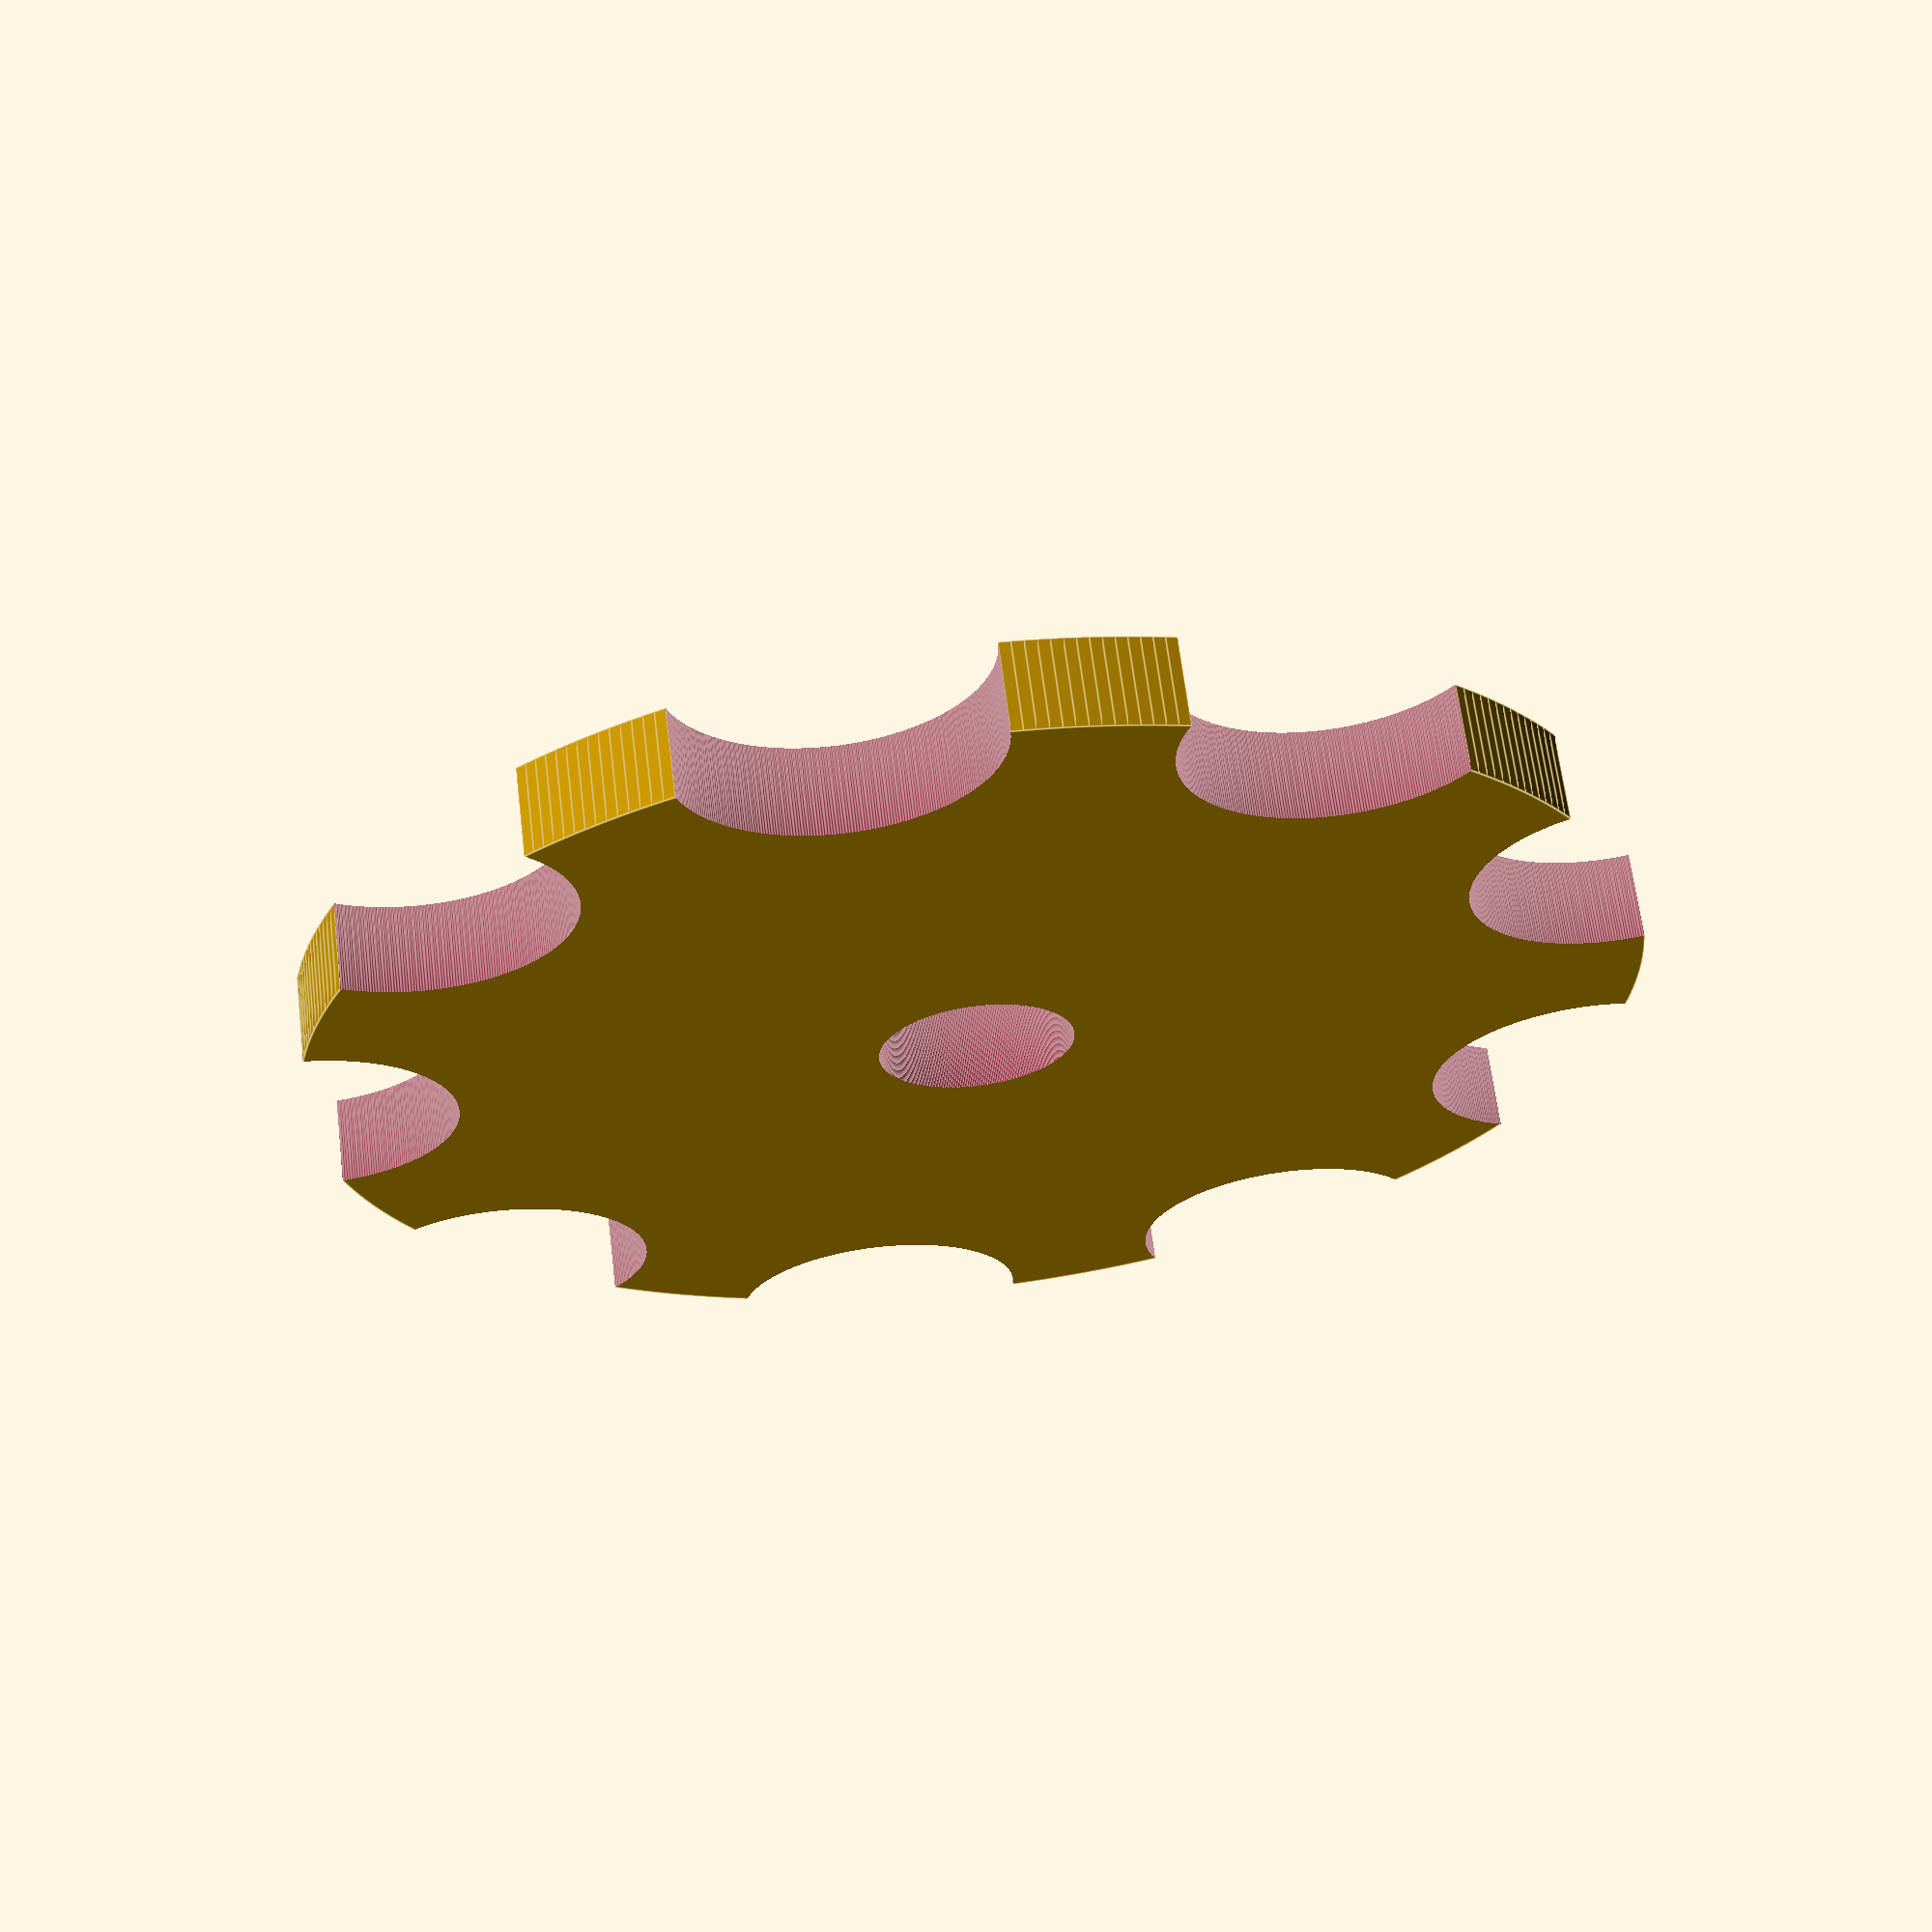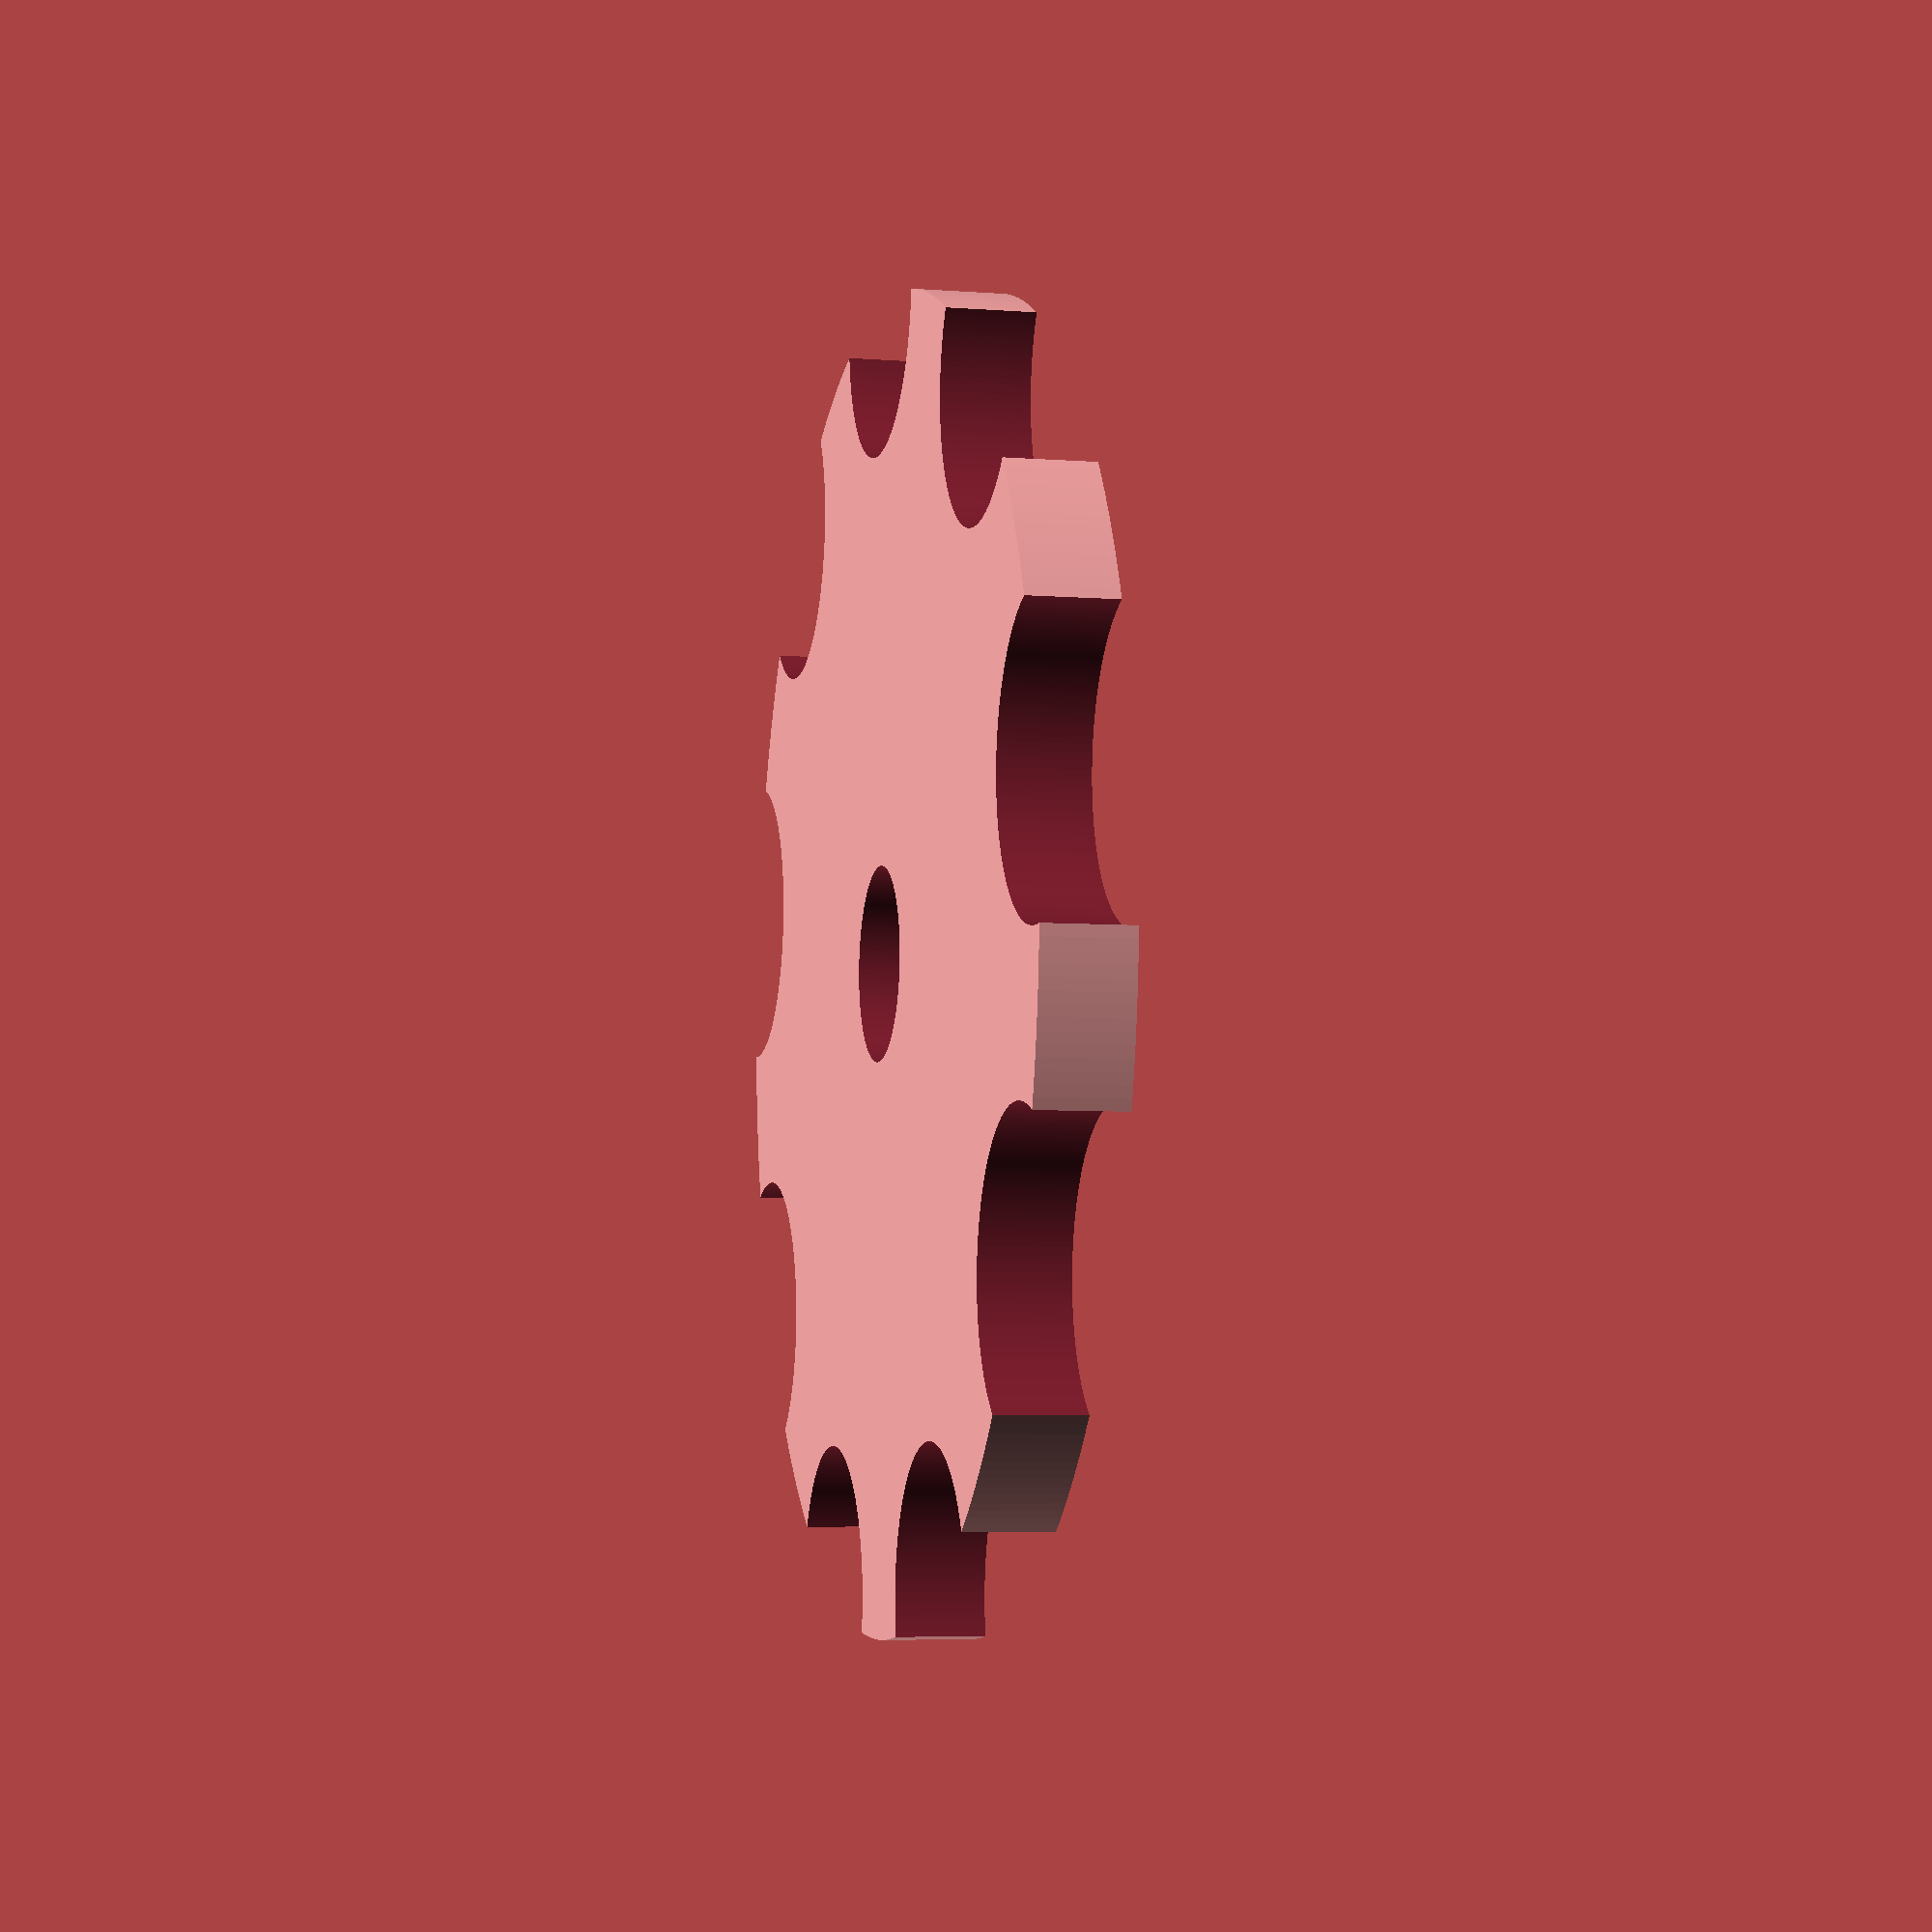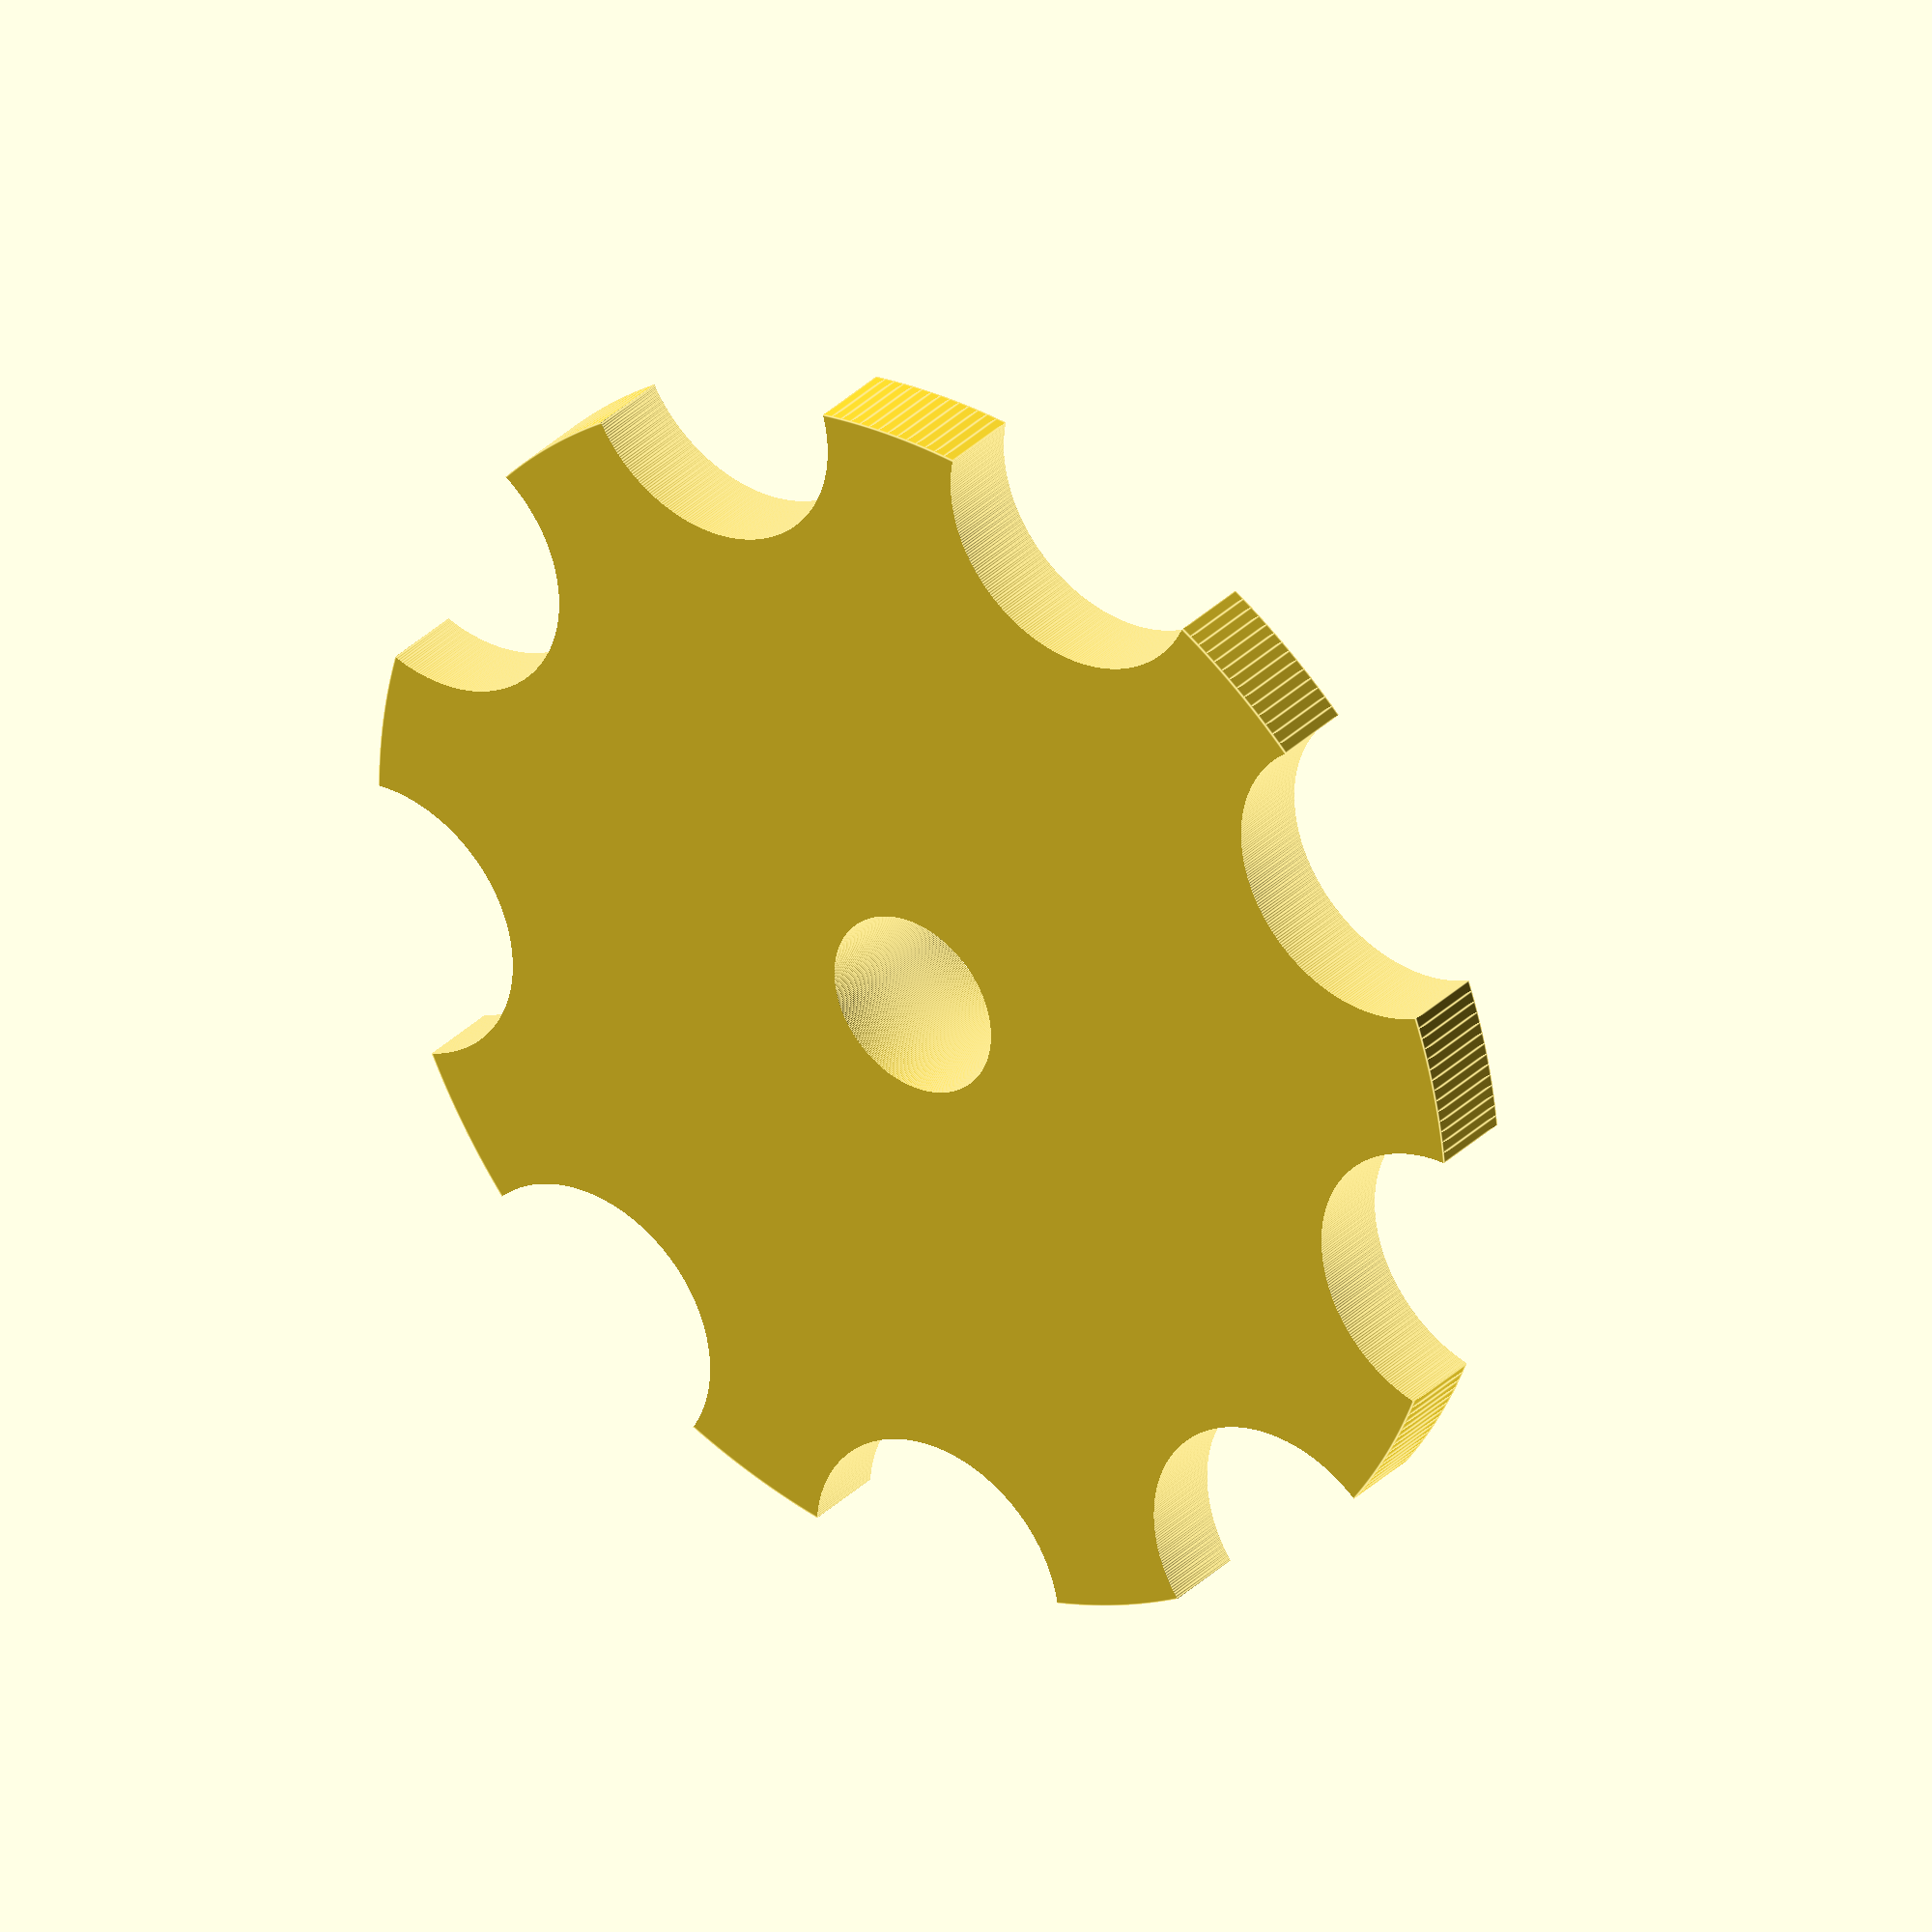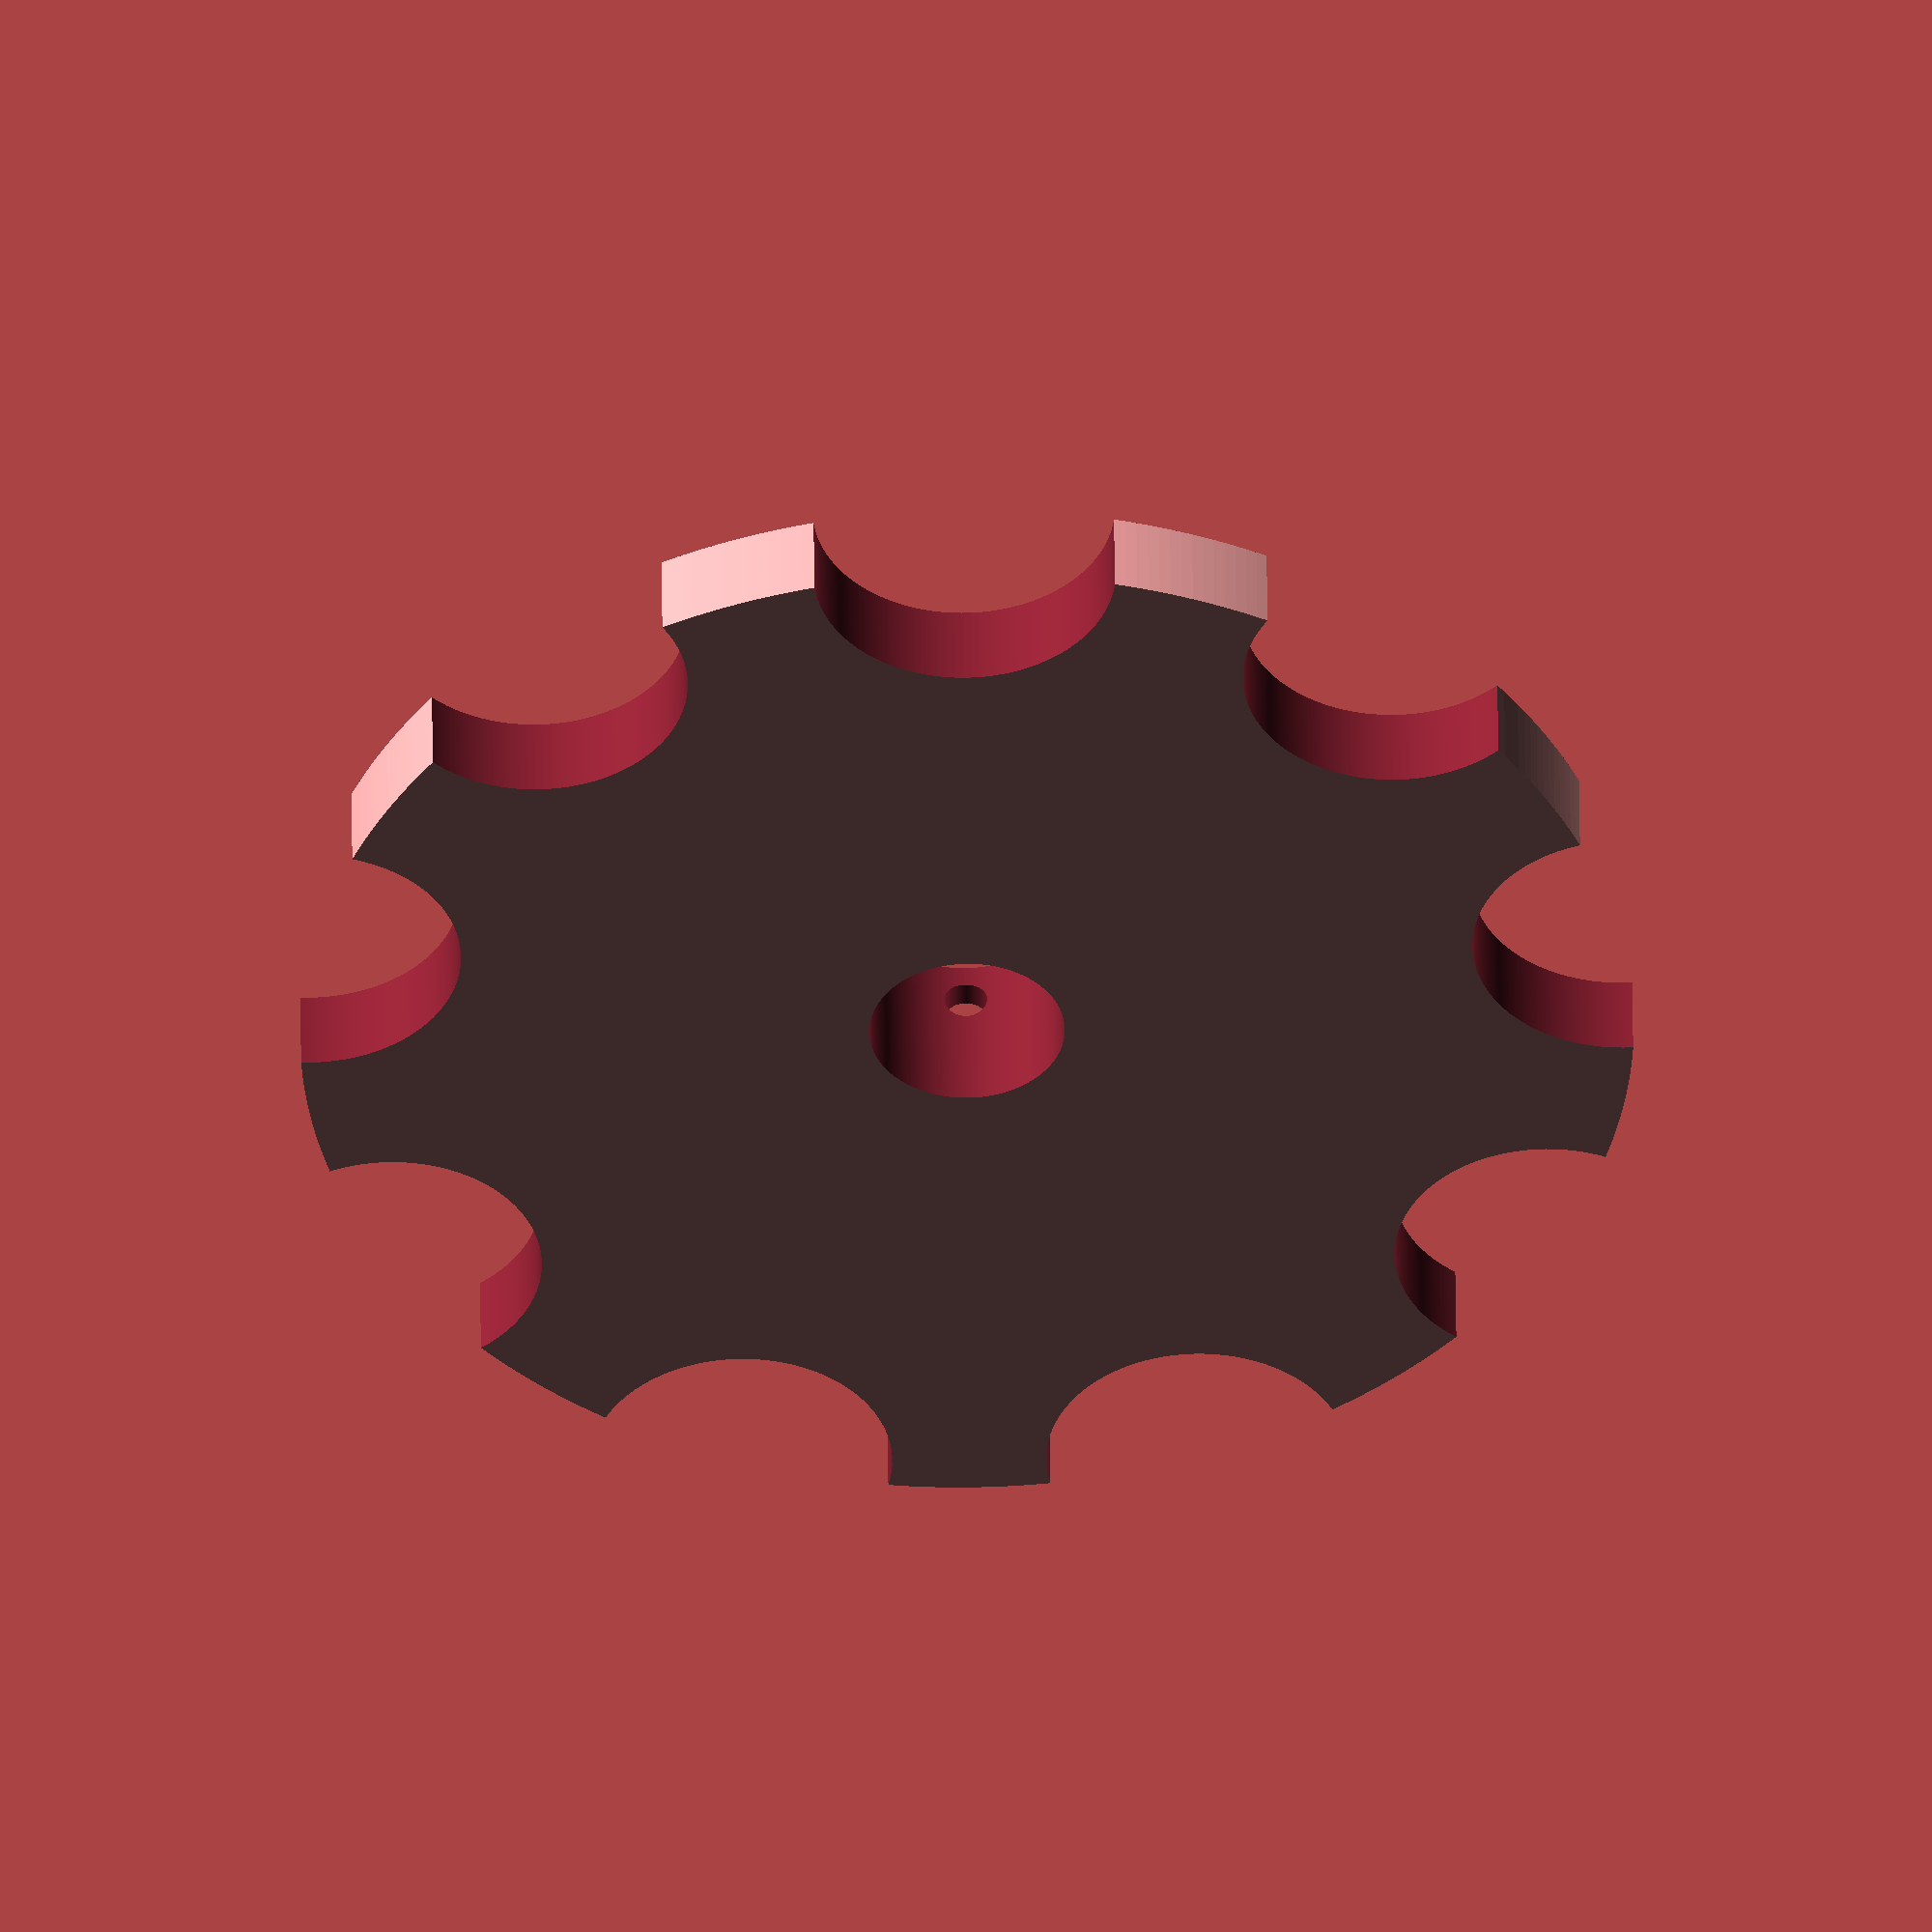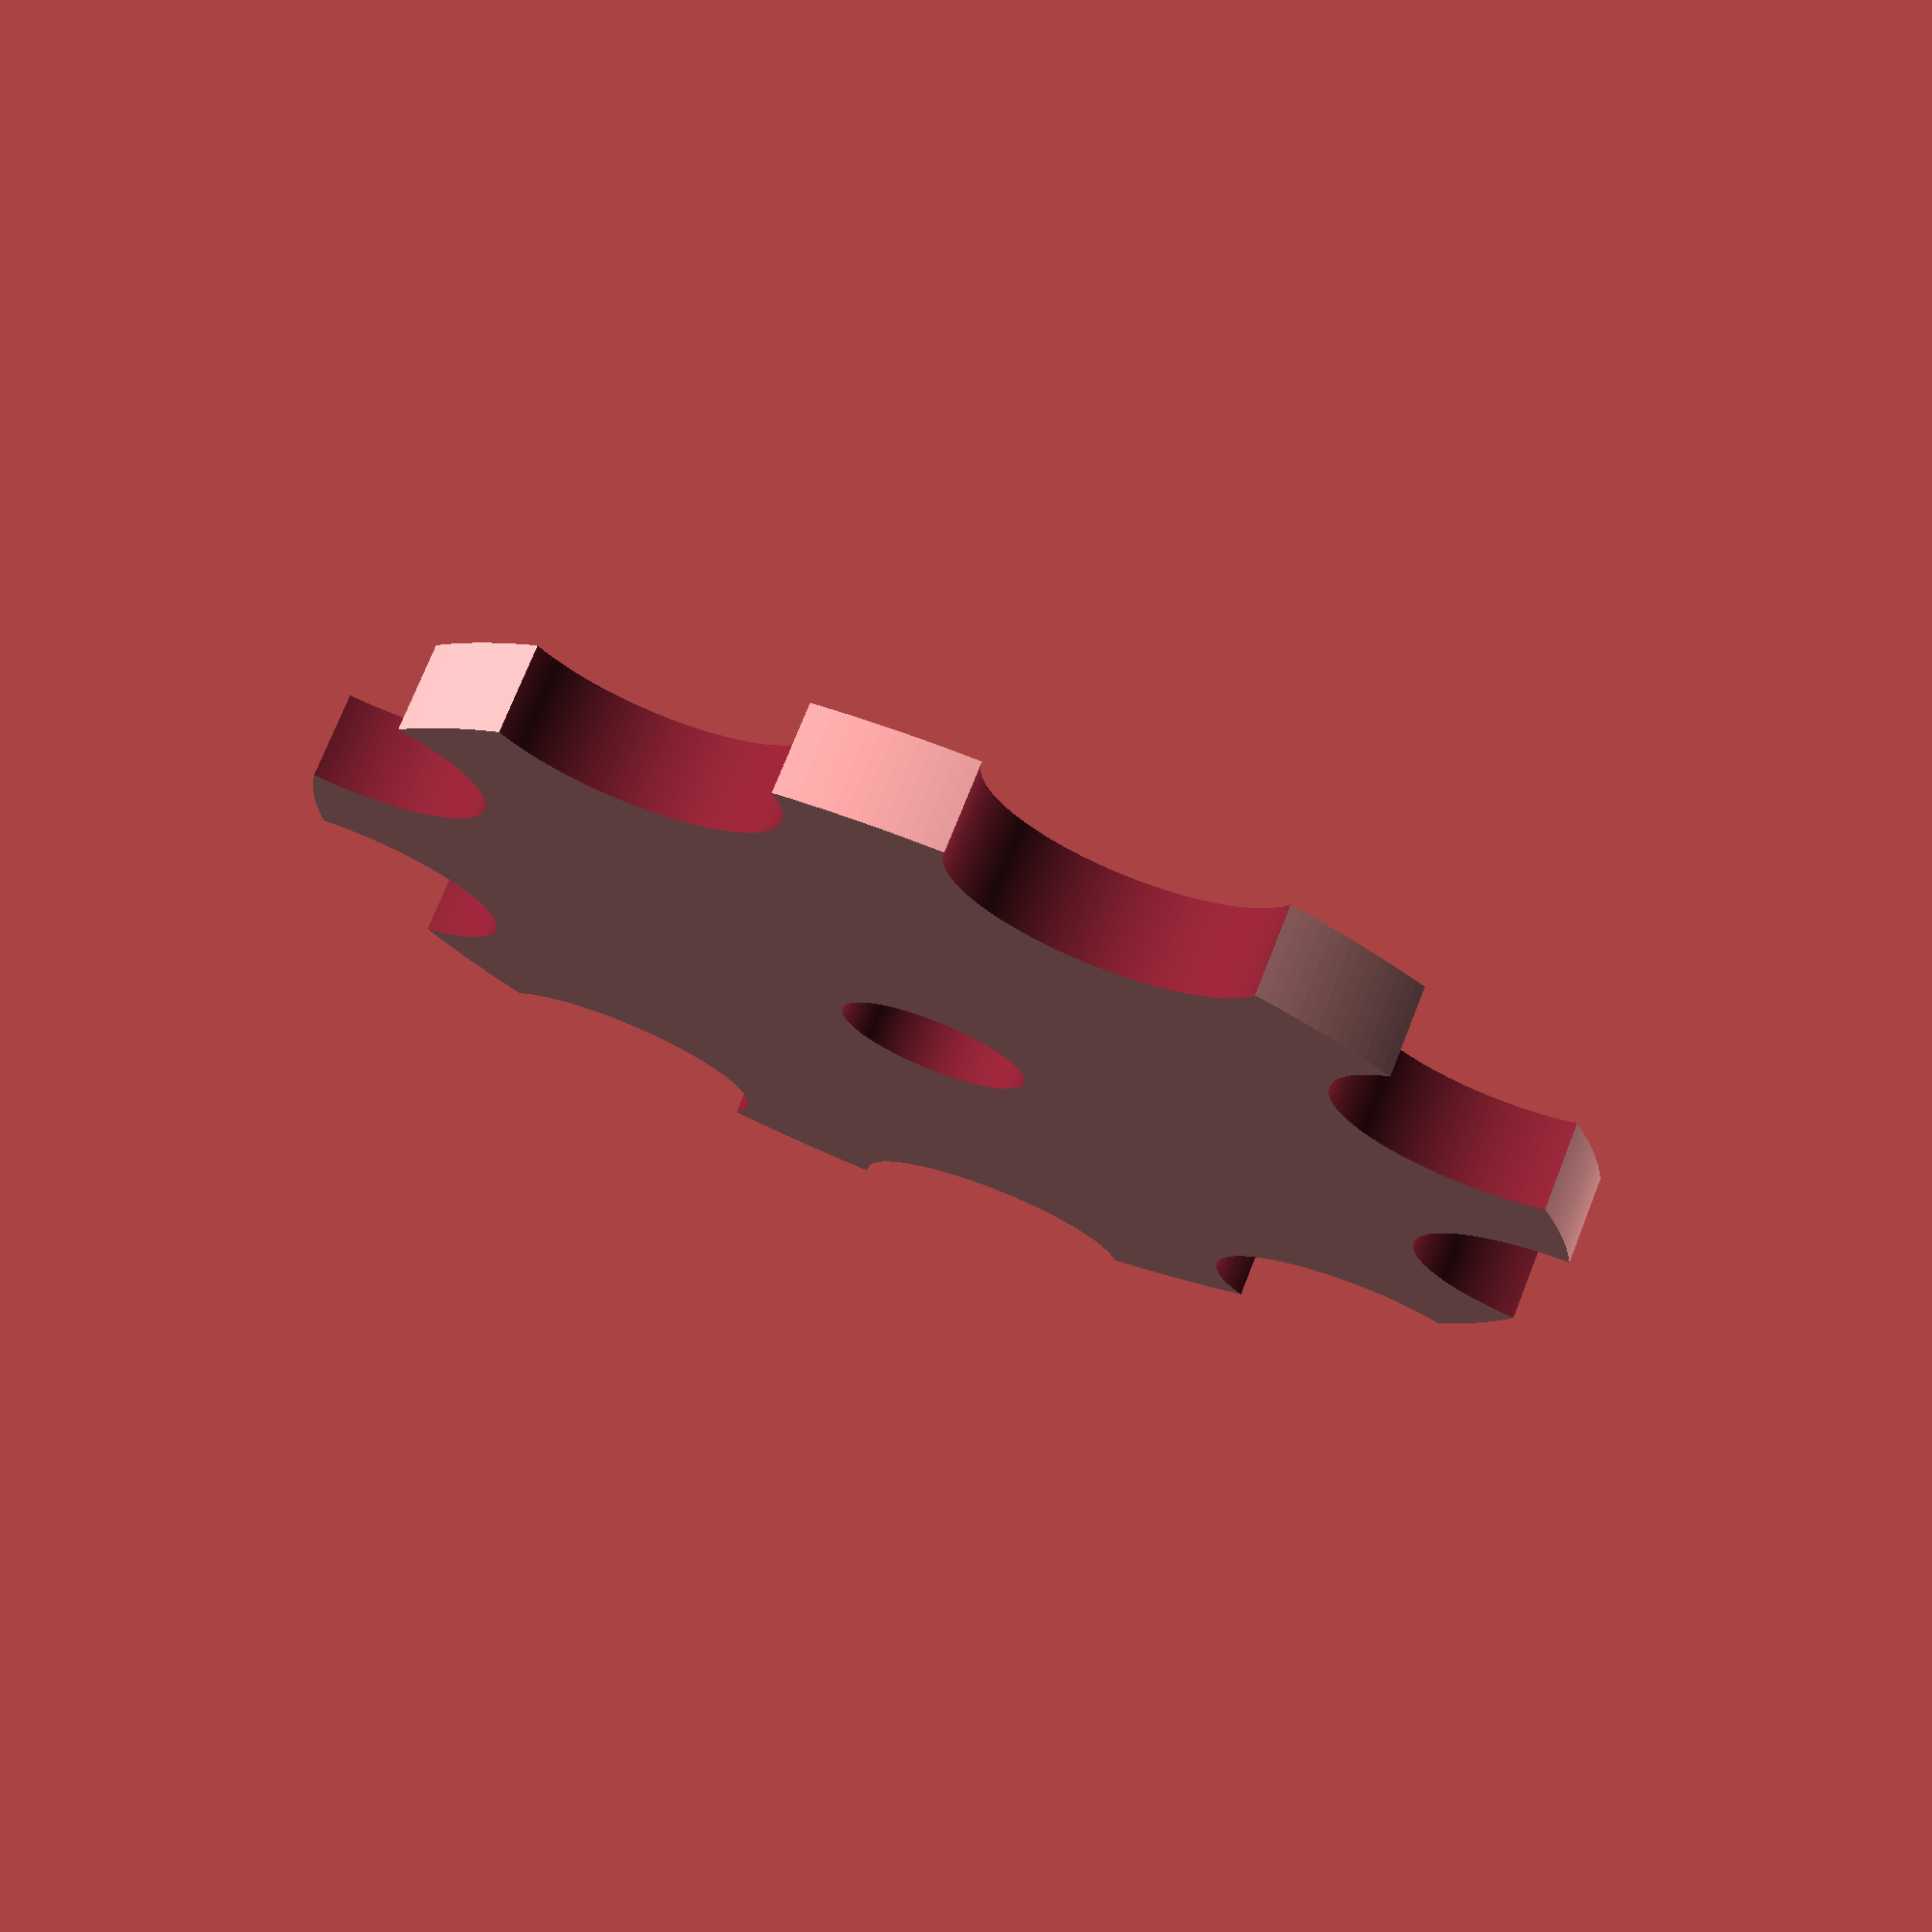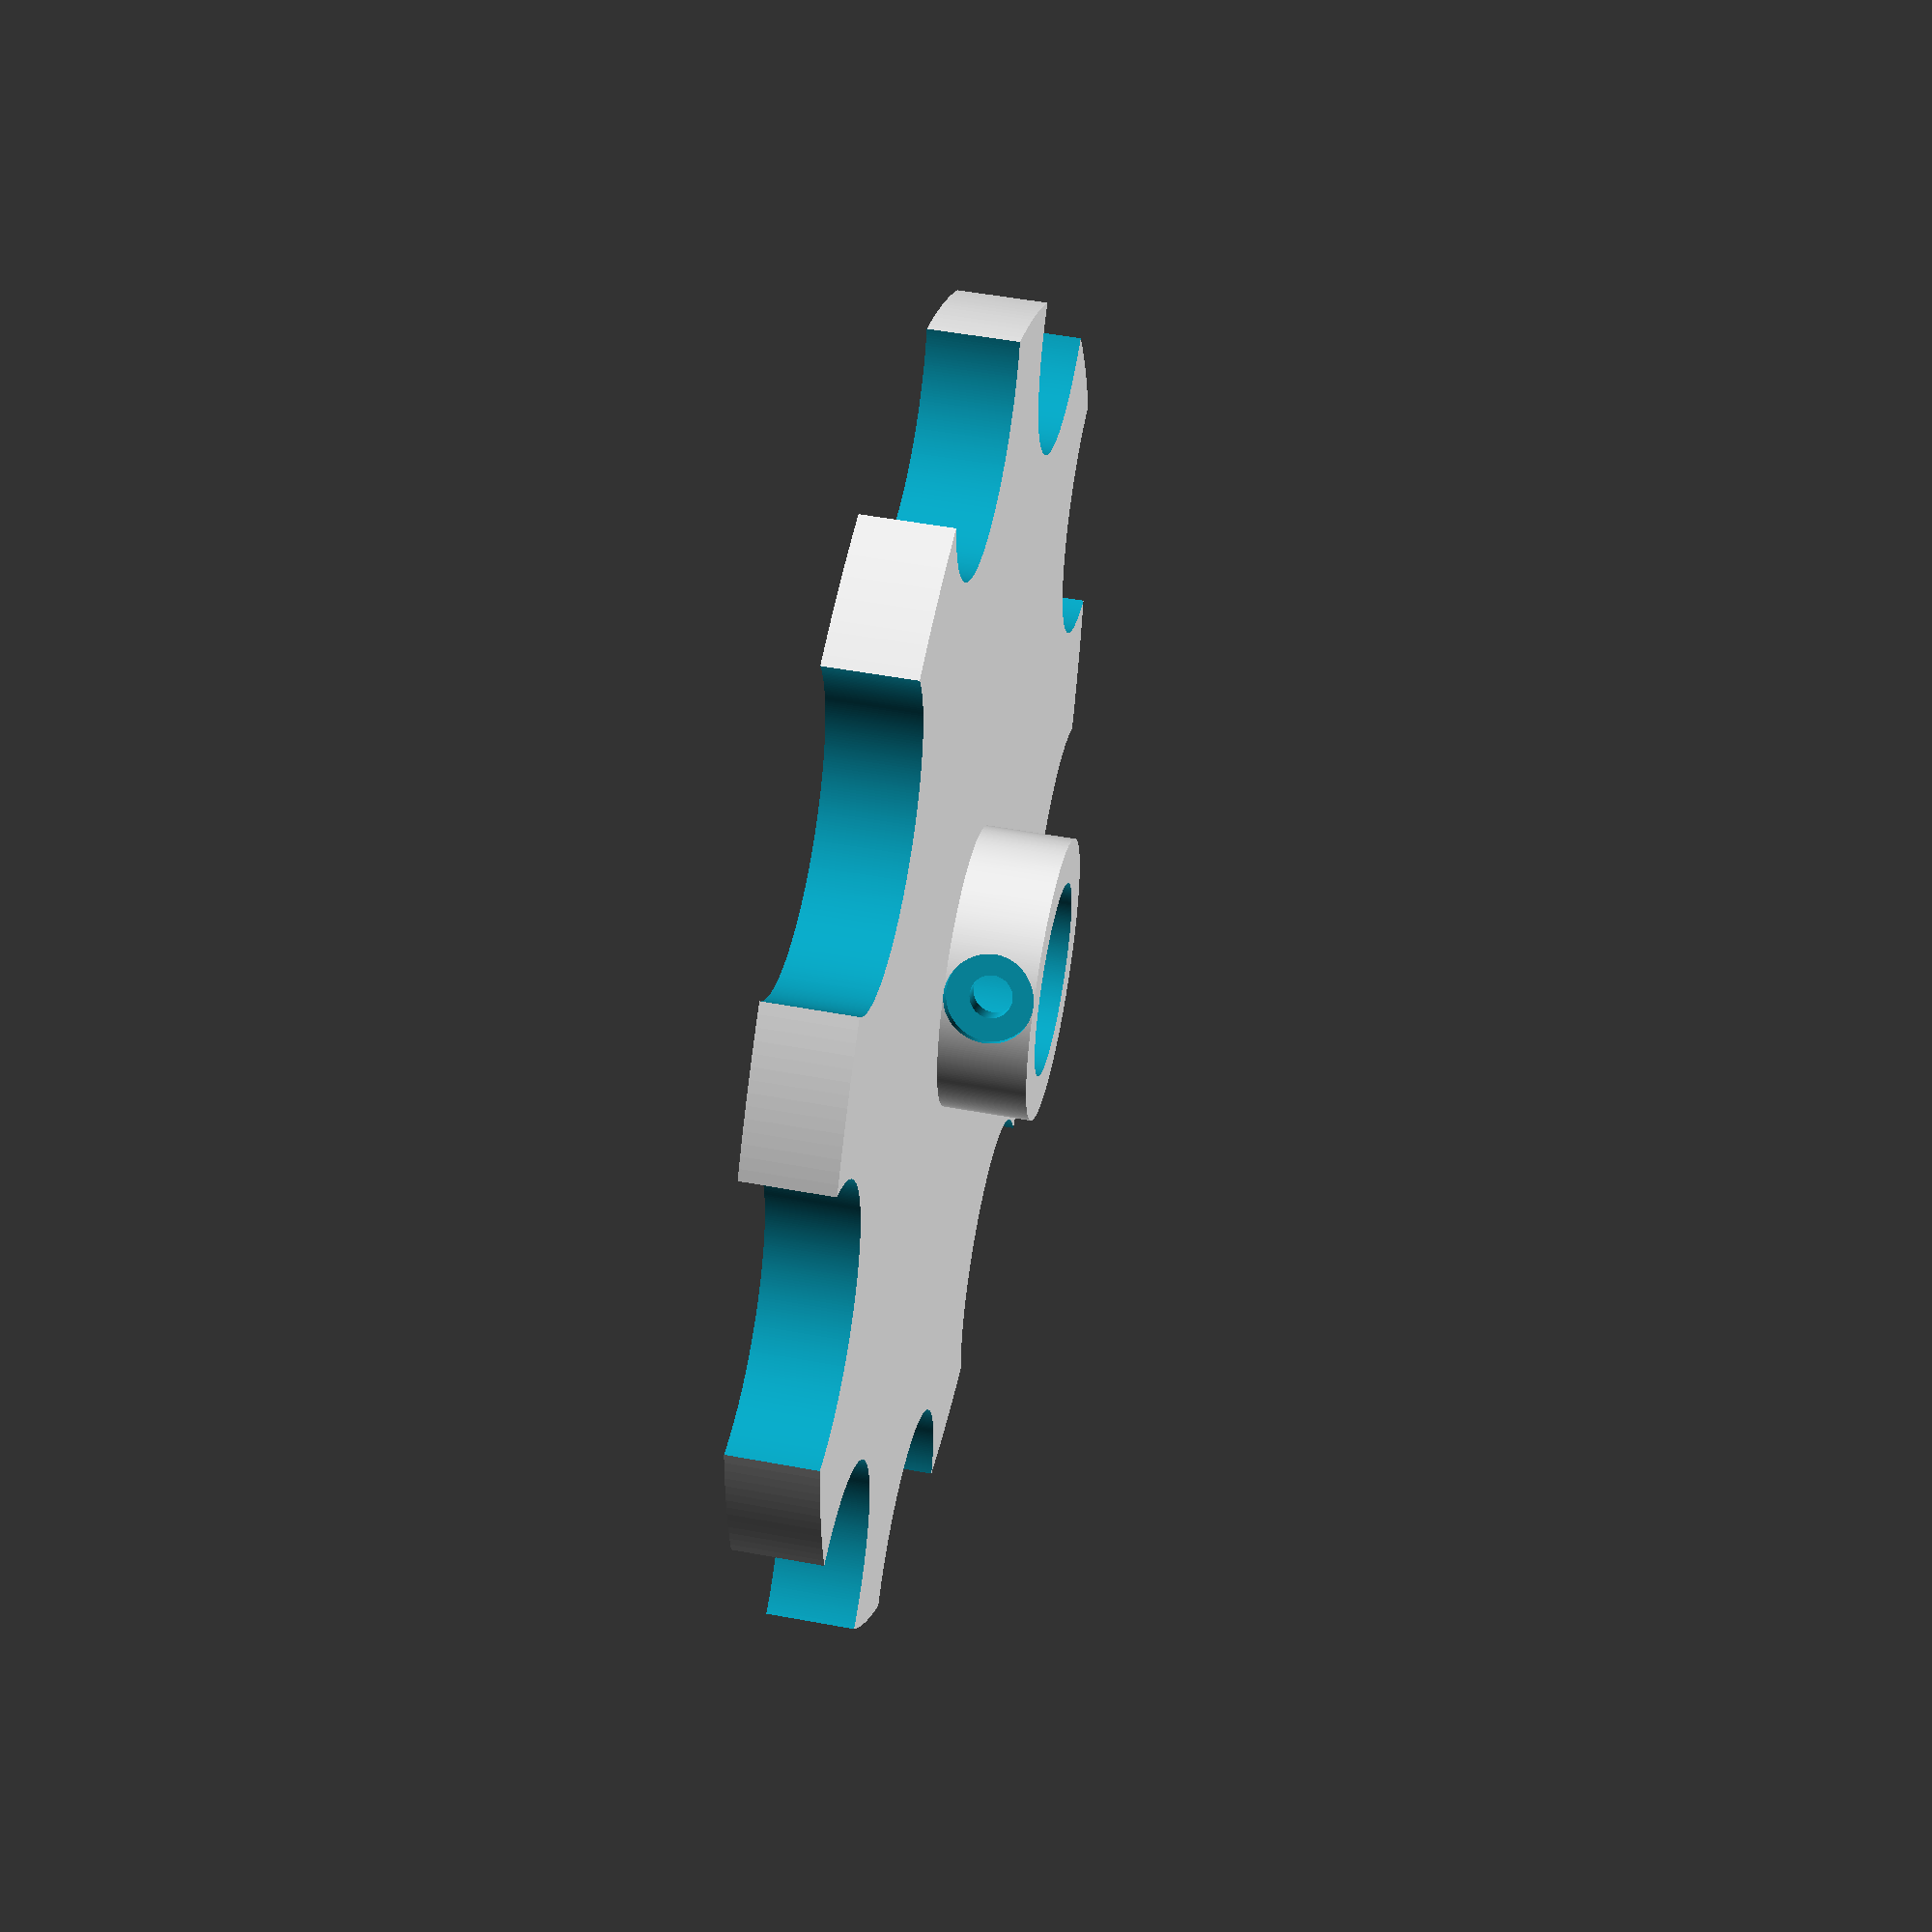
<openscad>
$fn=360;

/* Tank boat link starting at 22mm in ID
5 mm thick walls and M5 set screw
gear will use inner retainer as pivot point
*/


PVC_OD=22;
lock_thickness=25;
Wall_thickness=5;
screw_diameter=4.8;
angles=360/9;
fudge=2;

difference()
{
union()
{
cylinder(h=10,d=150);

translate([0,0,10])
cylinder(h=10,d=PVC_OD+Wall_thickness*2);
}


translate([0,0,-1])
cylinder(h=lock_thickness+2,d=PVC_OD);

for(a=[0:angles:360])
{
rotate([0,0,a])

hull()
{
translate([75,0,-1])
cylinder(h=lock_thickness,d=PVC_OD+Wall_thickness*2+fudge);

translate([100,0,-1])
cylinder(h=lock_thickness,d=PVC_OD+Wall_thickness*2+fudge);

}

}

translate([-PVC_OD,0,15])
rotate([0,90,0])
cylinder(h=
PVC_OD*2,d=screw_diameter);

//counter_sinks
translate([PVC_OD-8,0,15])
rotate([0,90,0])
cylinder(h=
PVC_OD*2,d=10);

translate([-PVC_OD+8,0,15])
rotate([0,-90,0])
cylinder(h=
PVC_OD*2,d=10);

}
</openscad>
<views>
elev=294.9 azim=320.6 roll=173.0 proj=p view=edges
elev=185.9 azim=330.3 roll=283.0 proj=p view=wireframe
elev=327.3 azim=292.7 roll=216.8 proj=o view=edges
elev=133.2 azim=90.2 roll=0.7 proj=o view=wireframe
elev=285.9 azim=15.7 roll=201.6 proj=p view=solid
elev=309.3 azim=39.3 roll=281.5 proj=p view=solid
</views>
